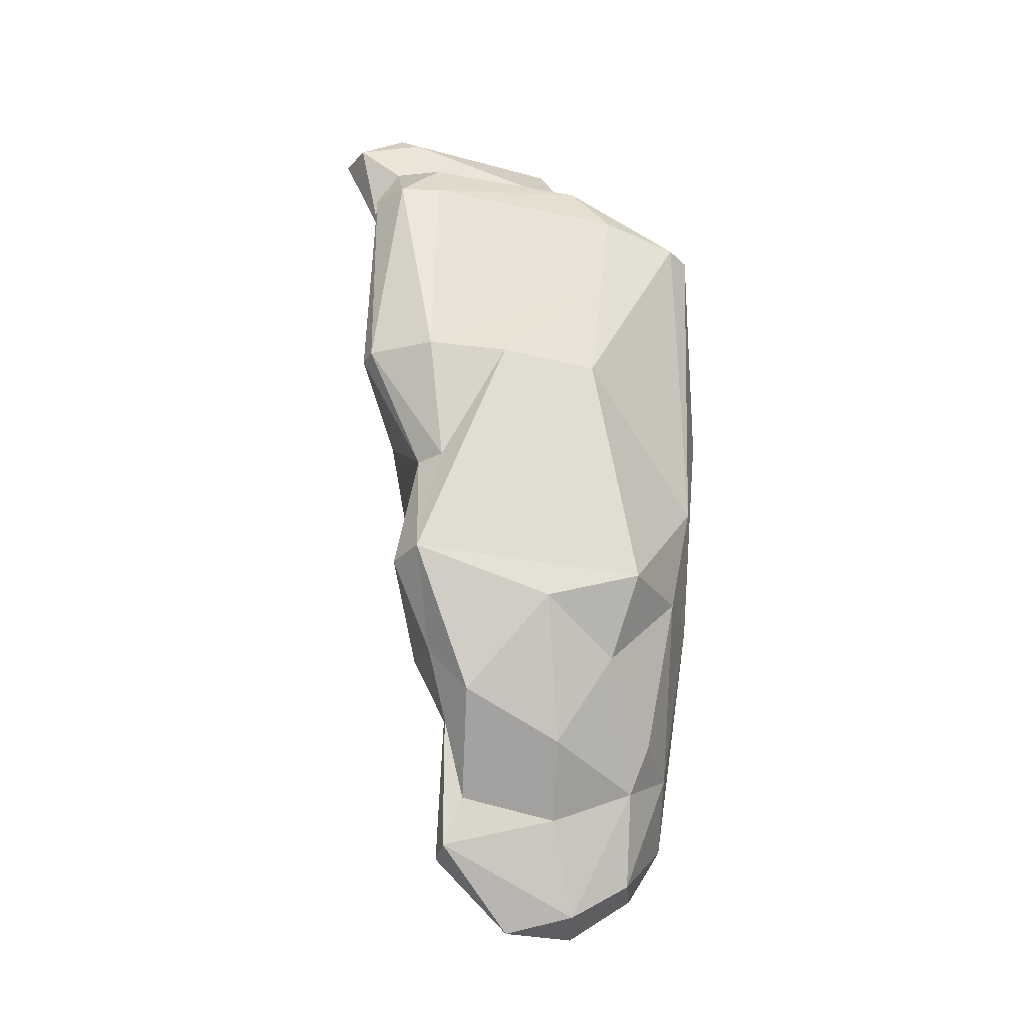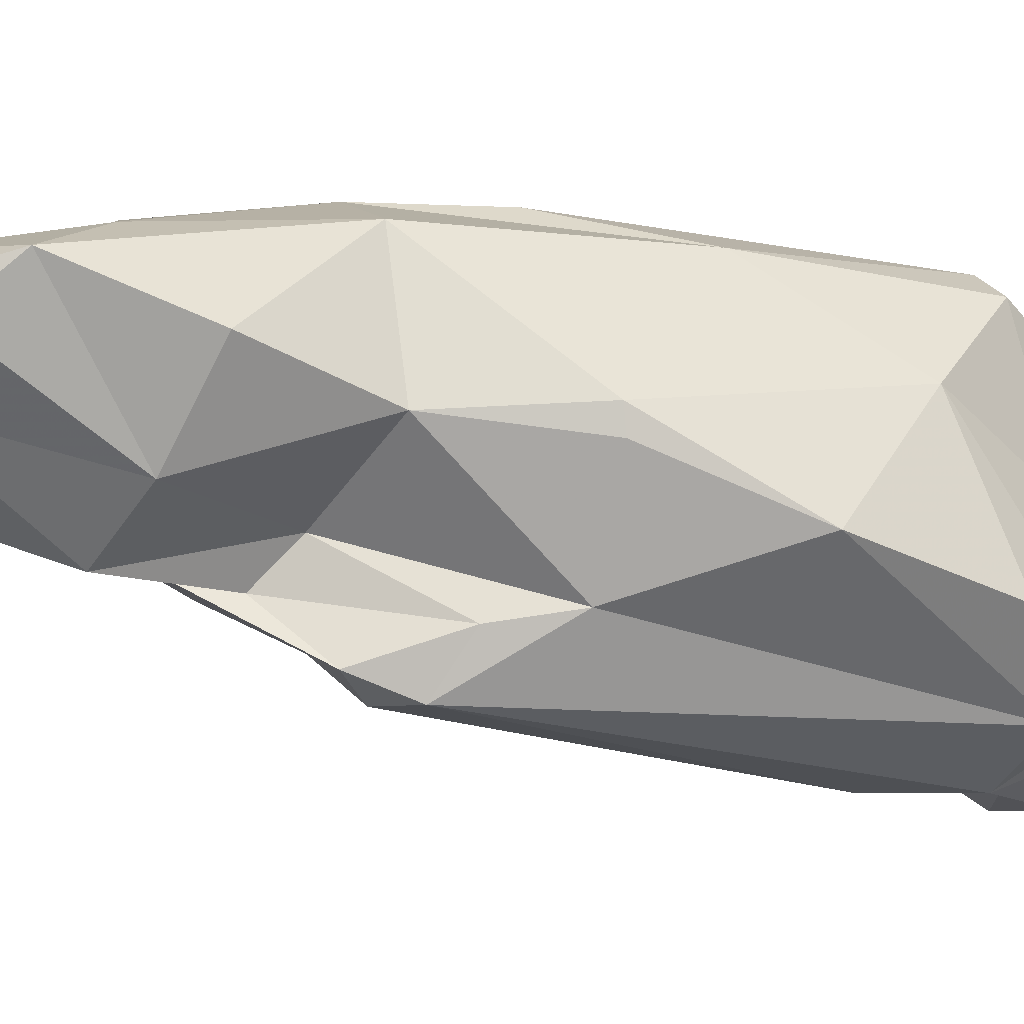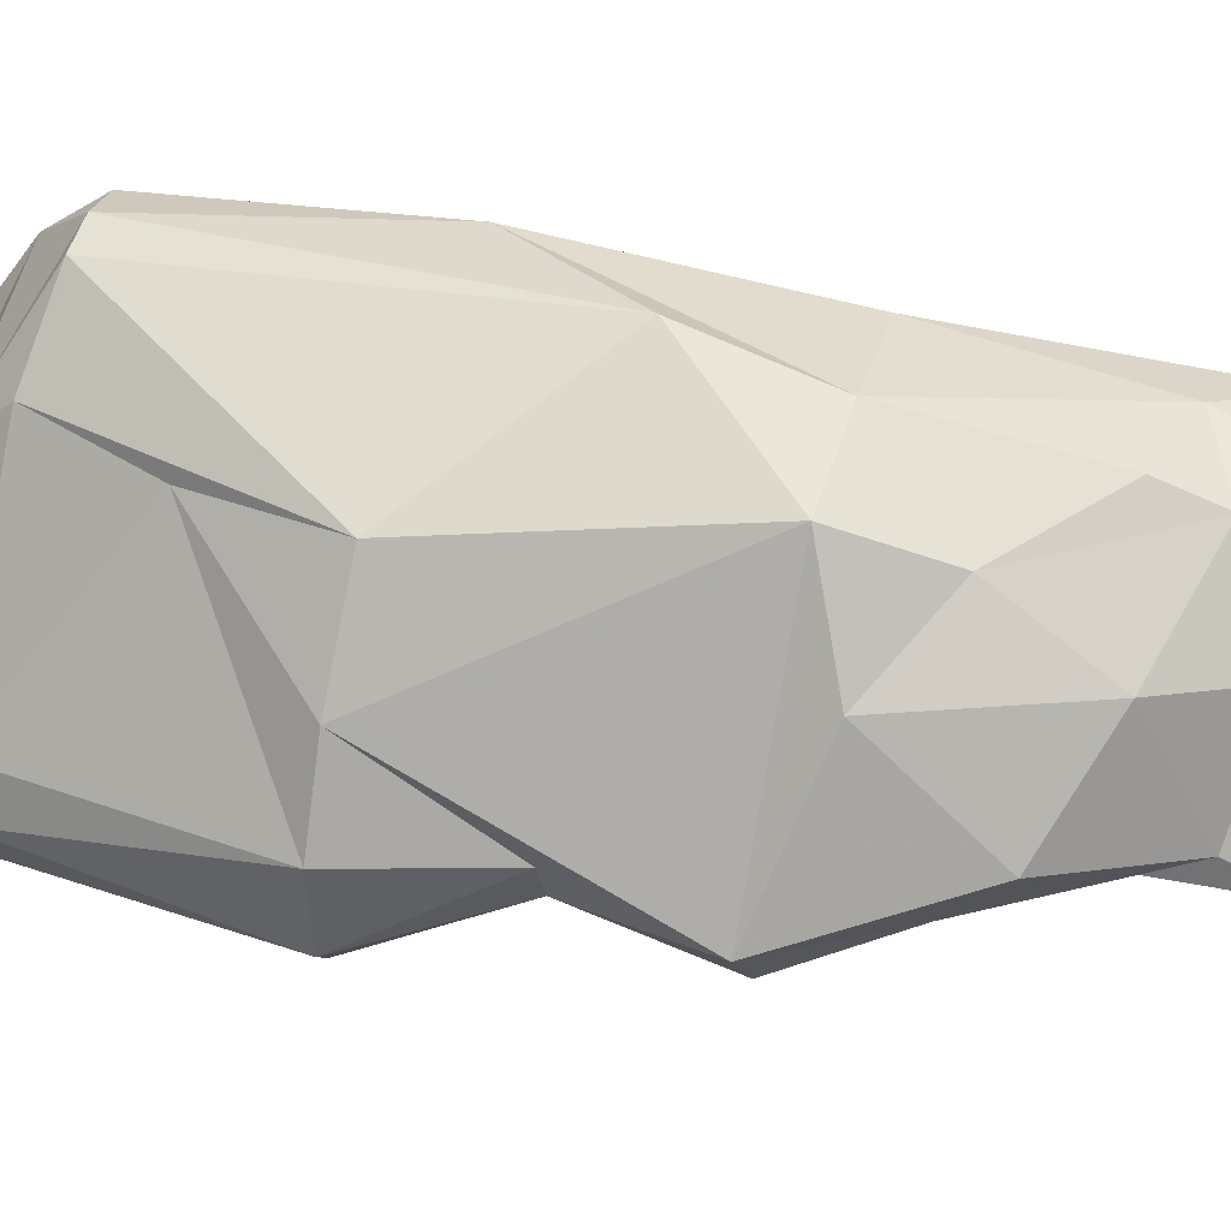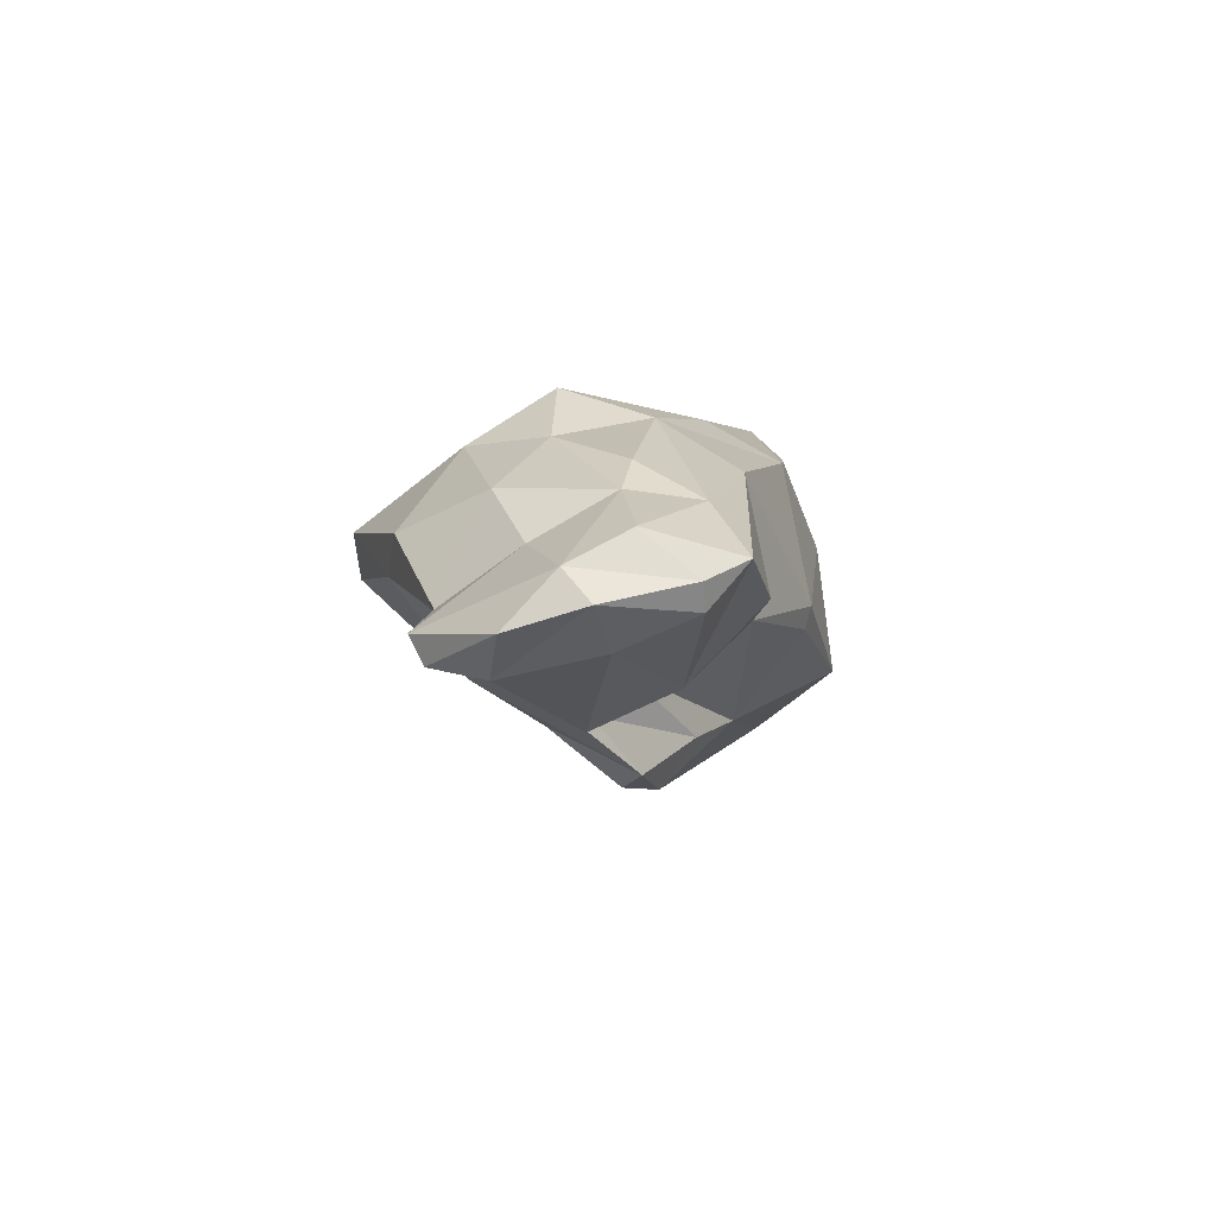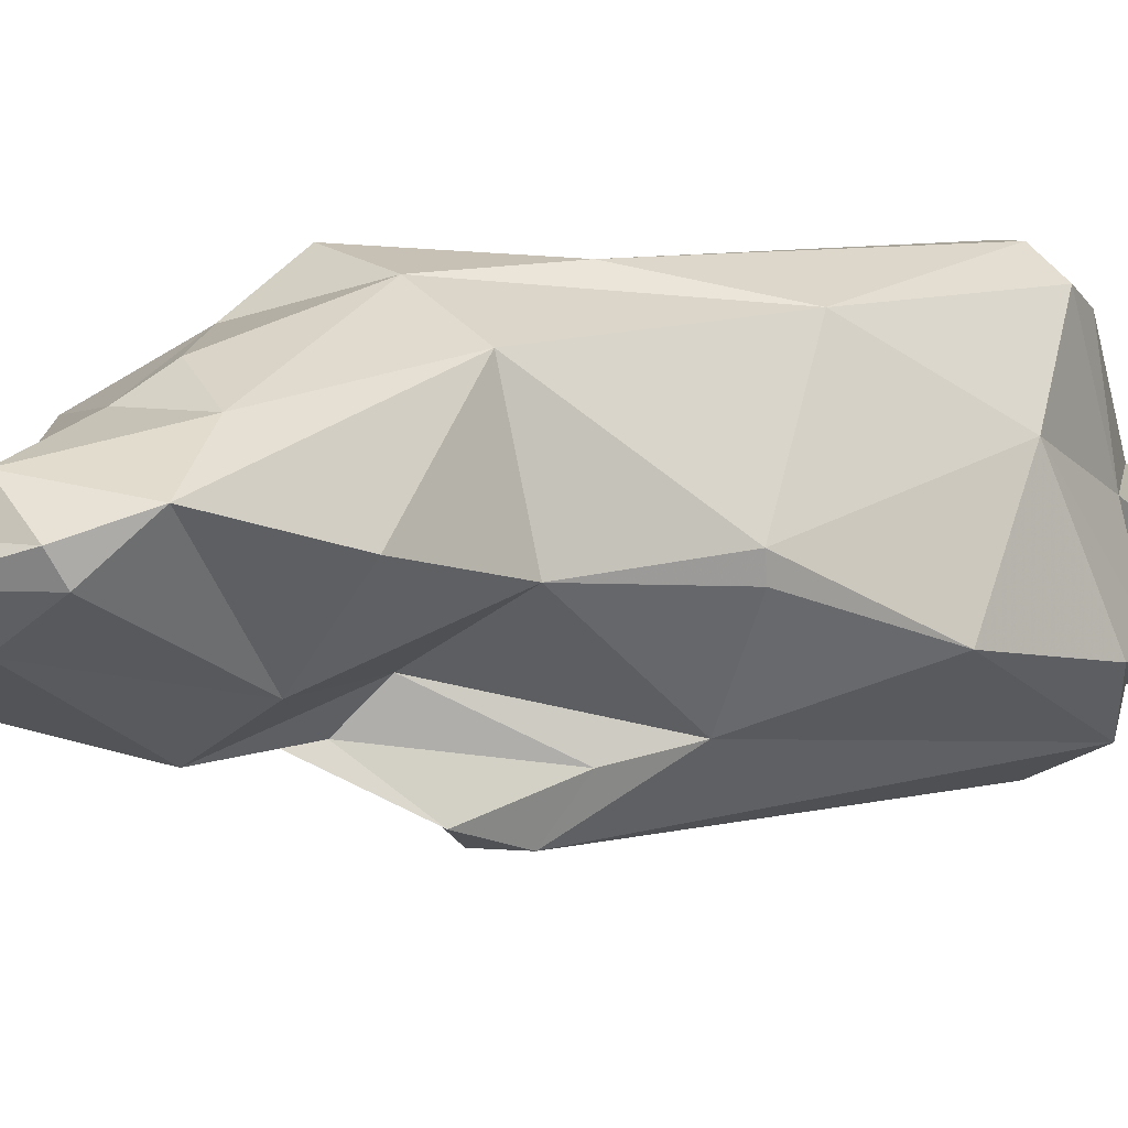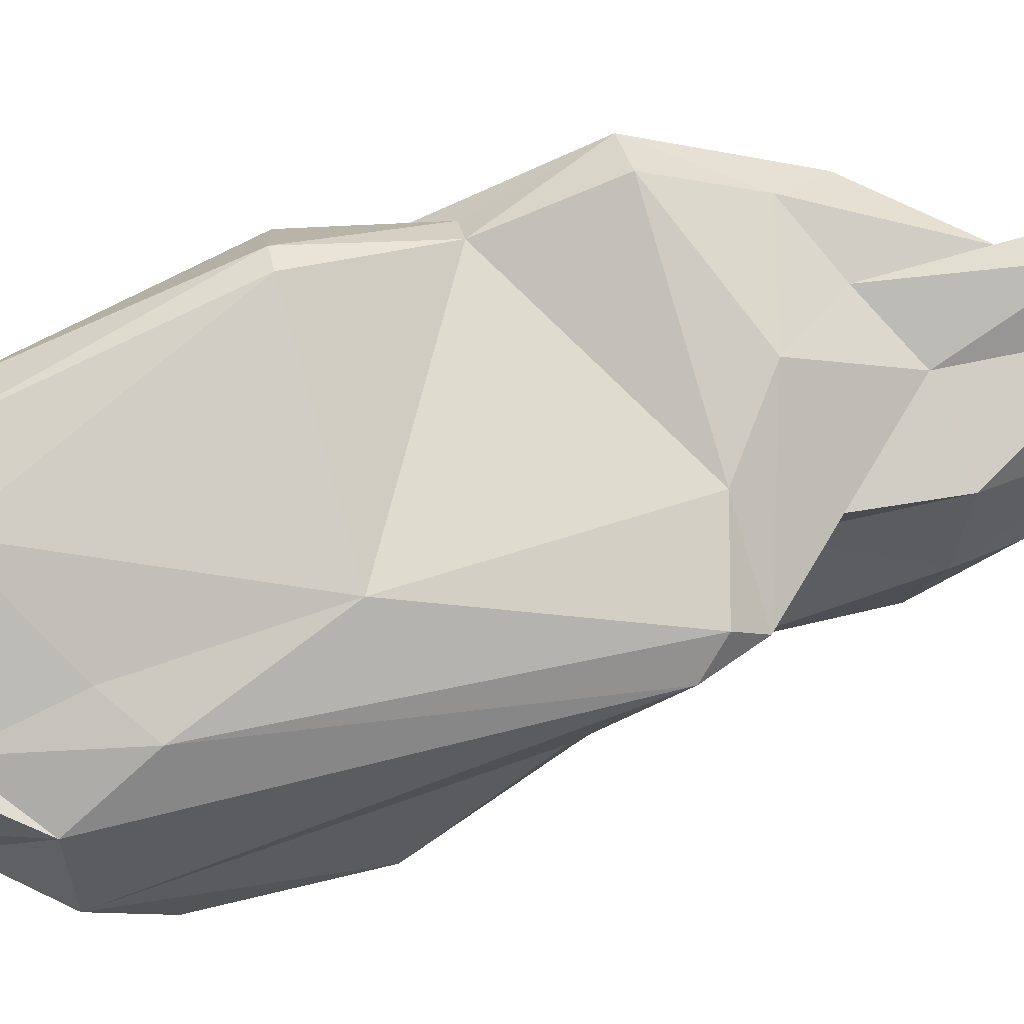
<metadata>
{"format":"obj","ext":"obj","renderer":"f3d","projection":"perspective","resolution":1024,"background":"white","views":[{"elev":-12.9,"azim":118.6,"up":"+Z"},{"elev":-4.6,"azim":-121.0,"up":"+Y"},{"elev":49.5,"azim":96.2,"up":"+Y"},{"elev":-79.2,"azim":165.4,"up":"+Z"},{"elev":17.4,"azim":-136.9,"up":"+Y"},{"elev":-72.3,"azim":94.4,"up":"+Y"}]}
</metadata>
<code>
v 175.5 277 112.3
v 177.4 273.6 114.6
v 176.4 276.8 114.9
v 175.8 279 105.6
v 179.4 273.9 118.1
v 178.7 280.4 116.2
v 177.4 283.5 110.4
v 179.6 286.6 114.7
v 181.3 280 120.3
v 179.3 277.7 120.5
v 180.1 285.5 116.6
v 178.3 281.4 100.1
v 180.6 287.5 105.1
v 180.9 278.8 121.7
v 178.3 282.5 100
v 180.5 273.6 120.8
v 182.8 274.1 96.29
v 181.7 274.9 122.3
v 180.2 276.8 100.2
v 180.5 271.6 114.6
v 181.1 282.2 94.76
v 181.4 287.6 114.9
v 183.7 280.2 88.31
v 181.3 284.1 89.38
v 184.4 271 120.7
v 185.5 279 93.82
v 183.1 272 117.5
v 184.1 284.2 82.3
v 184.1 279.7 119.8
v 183.1 271.6 111.3
v 185.5 283 118.2
v 183 287.8 95.01
v 187.1 273.5 122.6
v 182.9 286.2 84.26
v 181.8 276.4 97.43
v 182.7 287.3 115.2
v 187.3 274.7 122
v 186.8 277.8 87.65
v 186.6 272.9 105.4
v 184.8 272.3 113.2
v 184.4 274.1 95.25
v 185.7 285.2 116.2
v 186.5 277.3 92.46
v 184.5 285.3 81.86
v 186.9 282.1 81.97
v 184.7 287.3 87.53
v 189 274.5 119.7
v 188.1 275.8 94.99
v 188.5 271 121.1
v 184.7 288.9 100.5
v 189.2 273.4 117
v 186.9 289 95.67
v 183.8 275.1 94.05
v 187.2 286.5 82.48
v 190.2 277.7 118.9
v 187.7 287.9 88.9
v 189.5 272.6 121.3
v 187.9 287 86.7
v 188 283.9 80.06
v 190.2 279.2 88.77
v 190.3 286.5 106.9
v 189.4 284.7 81.06
v 191.6 278.5 117.2
v 188.1 285.3 111.9
v 190.8 280 82.38
v 191.8 275 117.2
v 192.8 279.9 90.93
v 190.7 284.5 85.41
v 191.5 277.3 93.22
v 190.8 287.5 92.71
v 192.5 276.9 117.3
v 193.5 283.4 107.5
v 191 289.1 96.43
v 193.1 279.6 83.68
v 190.9 282.1 80.34
v 195.1 279.6 102
v 195.6 280.6 107.7
v 194 280.5 84.28
v 193.3 281.1 86.42
v 195.8 277.4 107.6
v 195.3 276.6 107.4
v 195.5 280.6 92.96
v 192.4 285.6 88.83
v 195.3 281.1 102.3
v 195.6 282.6 91.09
v 196.8 279.4 97
v 197.6 281.1 97.47
v 194 286 95.35
g foo
f 29 9 14
f 37 29 14
f 33 37 14
f 57 37 33
f 49 57 33
f 33 14 18
f 14 9 10
f 18 14 10
f 25 33 18
f 25 49 33
f 16 18 10
f 25 18 16
f 42 31 63
f 36 31 42
f 63 31 55
f 71 63 55
f 31 36 22
f 55 31 29
f 47 71 55
f 66 71 47
f 31 22 11
f 29 31 11
f 47 55 29
f 8 11 22
f 51 66 47
f 47 29 37
f 47 37 57
f 57 51 47
f 8 6 11
f 9 29 11
f 49 51 57
f 9 11 6
f 10 9 6
f 51 49 27
f 25 27 49
f 6 5 10
f 5 16 10
f 16 20 25
f 20 27 25
f 20 16 5
f 64 63 77
f 64 42 63
f 63 71 77
f 71 66 80
f 51 81 66
f 13 8 22
f 7 8 13
f 8 7 6
f 27 40 51
f 3 6 7
f 27 30 40
f 5 6 3
f 30 27 20
f 7 1 3
f 2 20 5
f 2 5 1
f 5 3 1
f 61 64 72
f 61 42 64
f 77 72 64
f 80 77 71
f 50 36 61
f 61 36 42
f 80 66 81
f 50 22 36
f 22 50 13
f 51 39 81
f 39 51 40
f 13 15 7
f 4 7 15
f 30 39 40
f 4 1 7
f 30 20 17
f 1 4 2
f 4 19 2
f 84 72 77
f 77 80 84
f 84 80 76
f 81 76 80
f 48 76 39
f 39 76 81
f 13 32 15
f 12 4 15
f 39 41 48
f 41 39 30
f 4 12 19
f 17 41 30
f 19 17 2
f 17 20 2
f 72 73 61
f 87 73 72
f 84 87 72
f 73 52 50
f 61 73 50
f 87 84 76
f 87 76 86
f 50 52 13
f 13 52 32
f 48 86 76
f 69 86 48
f 69 48 53
f 21 15 32
f 12 15 21
f 43 35 26
f 41 53 48
f 21 19 12
f 19 21 26
f 35 19 26
f 53 35 43
f 35 17 19
f 17 35 53
f 41 17 53
f 88 73 87
f 85 88 87
f 70 73 88
f 83 88 85
f 82 85 87
f 87 86 82
f 70 52 73
f 56 52 70
f 79 82 67
f 46 32 52
f 56 46 52
f 69 67 82
f 82 86 69
f 60 67 69
f 34 32 46
f 53 60 69
f 24 32 34
f 24 21 32
f 23 26 21
f 23 38 26
f 38 43 26
f 38 60 43
f 60 53 43
f 23 21 24
f 70 88 83
f 79 83 85
f 85 82 79
f 56 70 58
f 58 70 83
f 68 58 83
f 79 68 83
f 58 46 56
f 62 58 68
f 78 68 79
f 78 79 67
f 74 78 67
f 74 67 60
f 65 74 60
f 65 60 38
f 24 34 23
f 34 28 23
f 28 45 23
f 38 45 65
f 45 38 23
f 62 68 78
f 46 58 54
f 62 54 58
f 74 75 78
f 75 62 78
f 59 62 75
f 44 34 54
f 34 46 54
f 59 44 62
f 44 54 62
f 65 59 75
f 74 65 75
f 65 45 59
f 28 34 44
f 28 44 59
f 45 28 59
g

</code>
